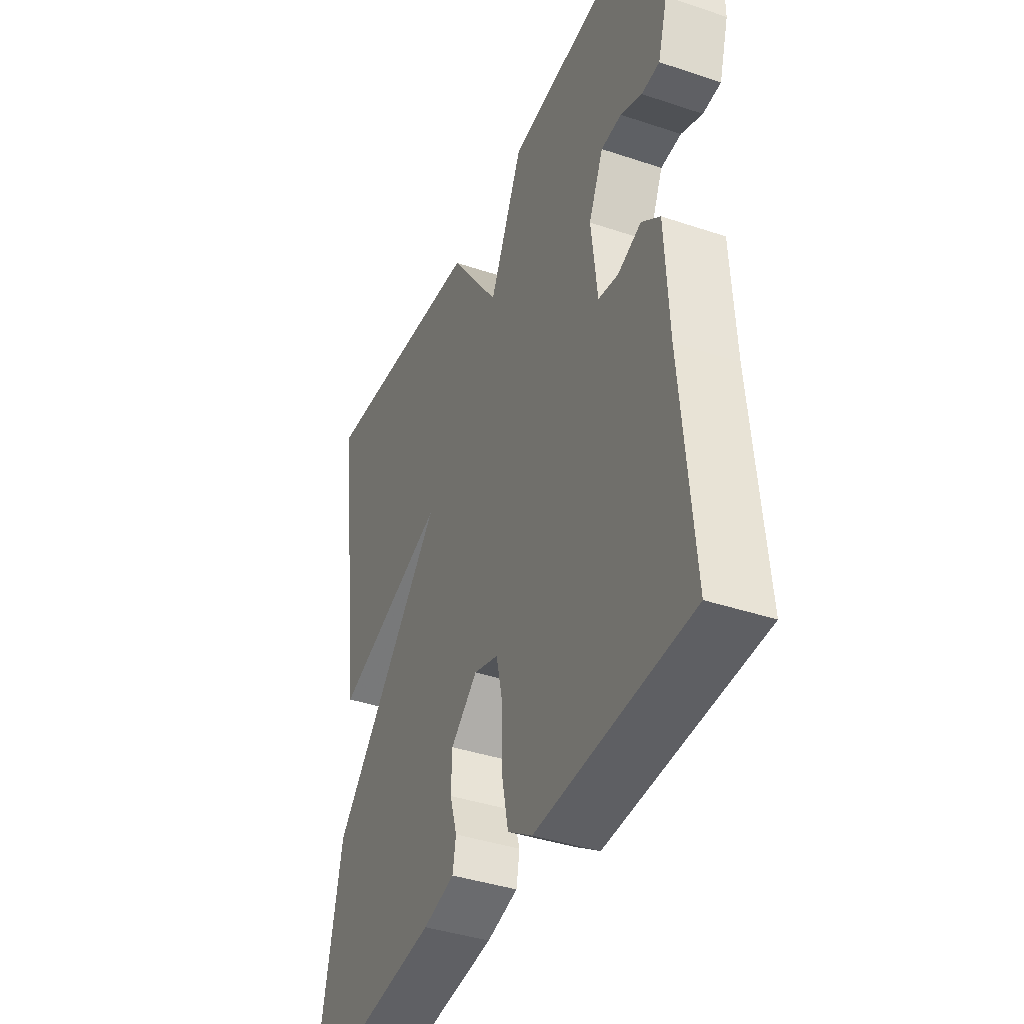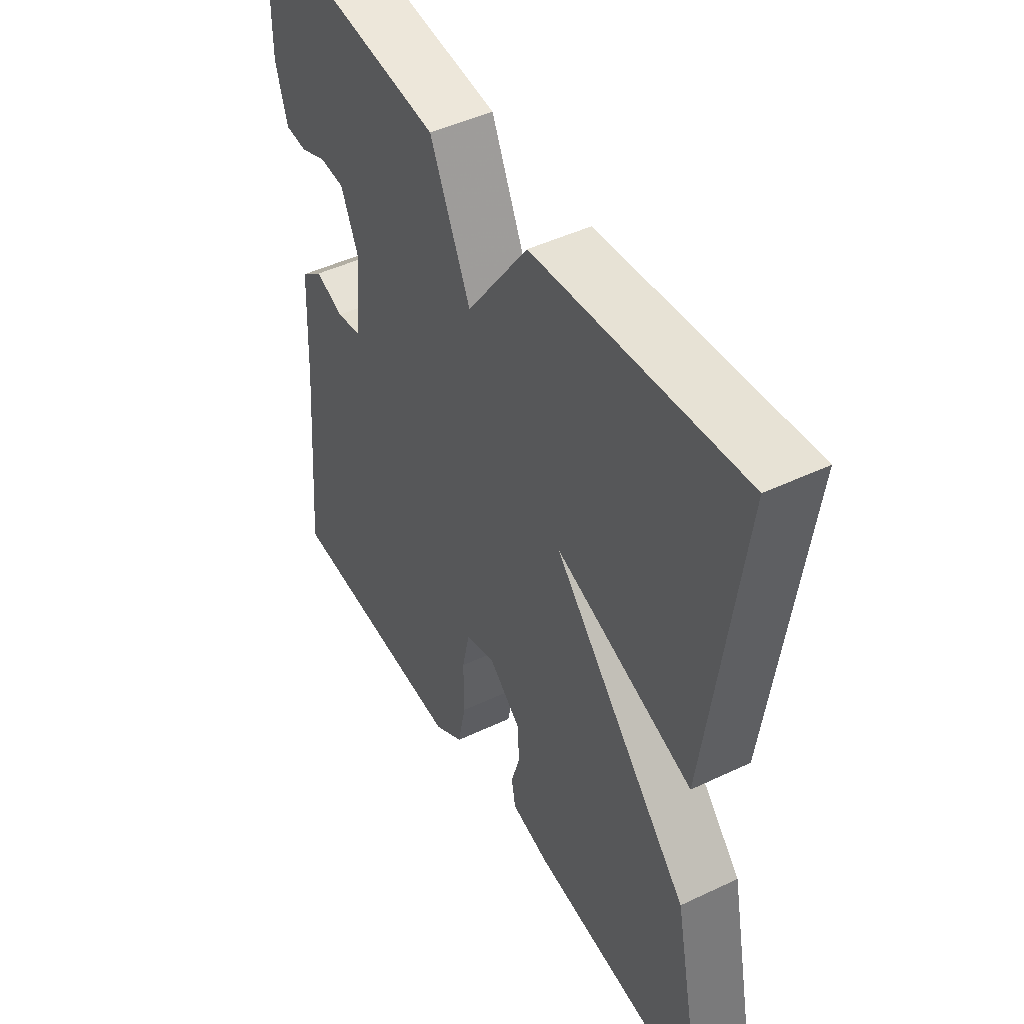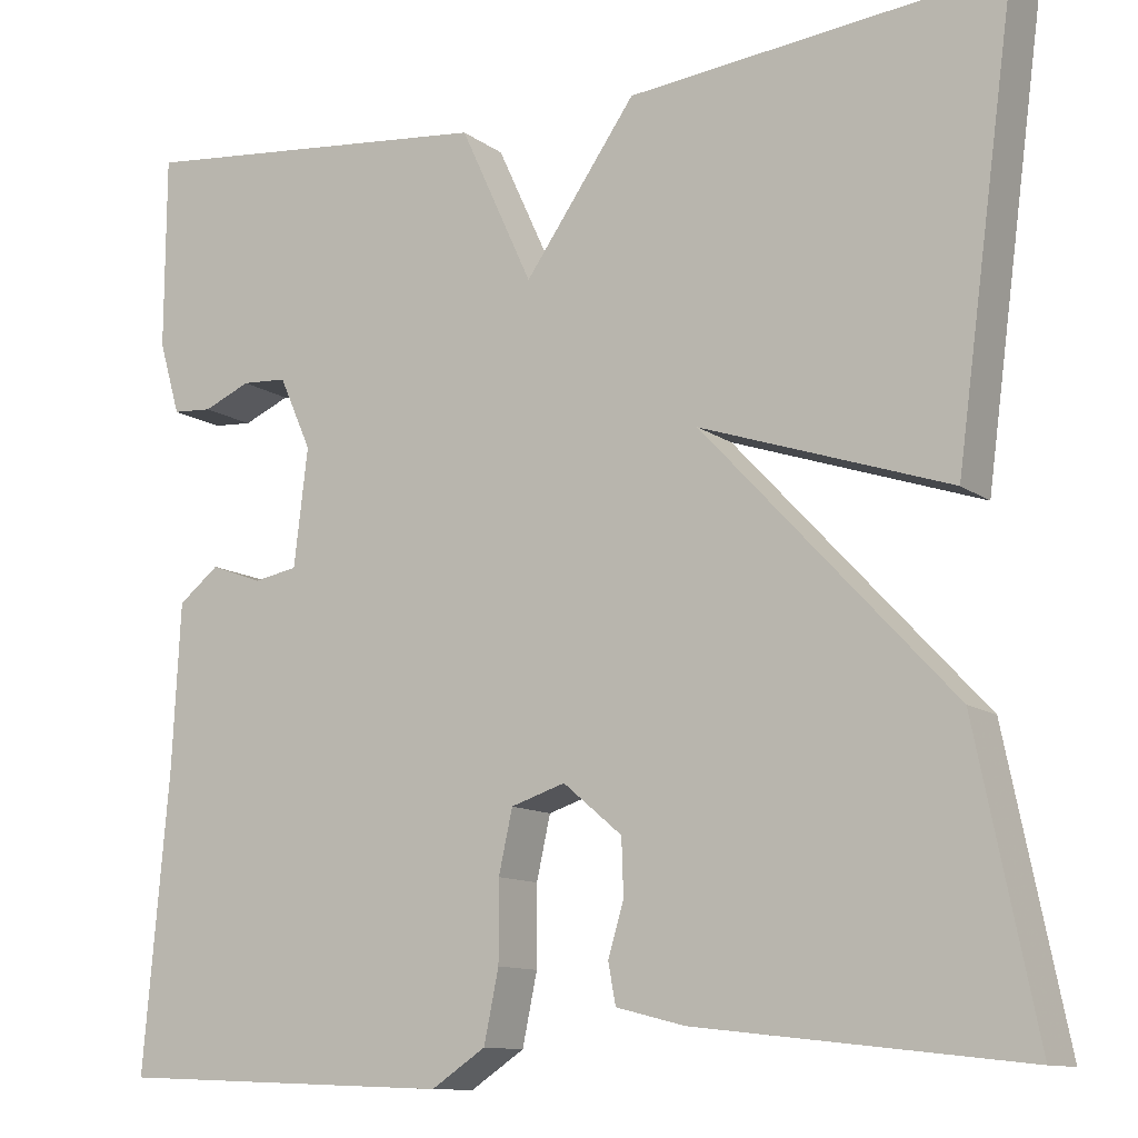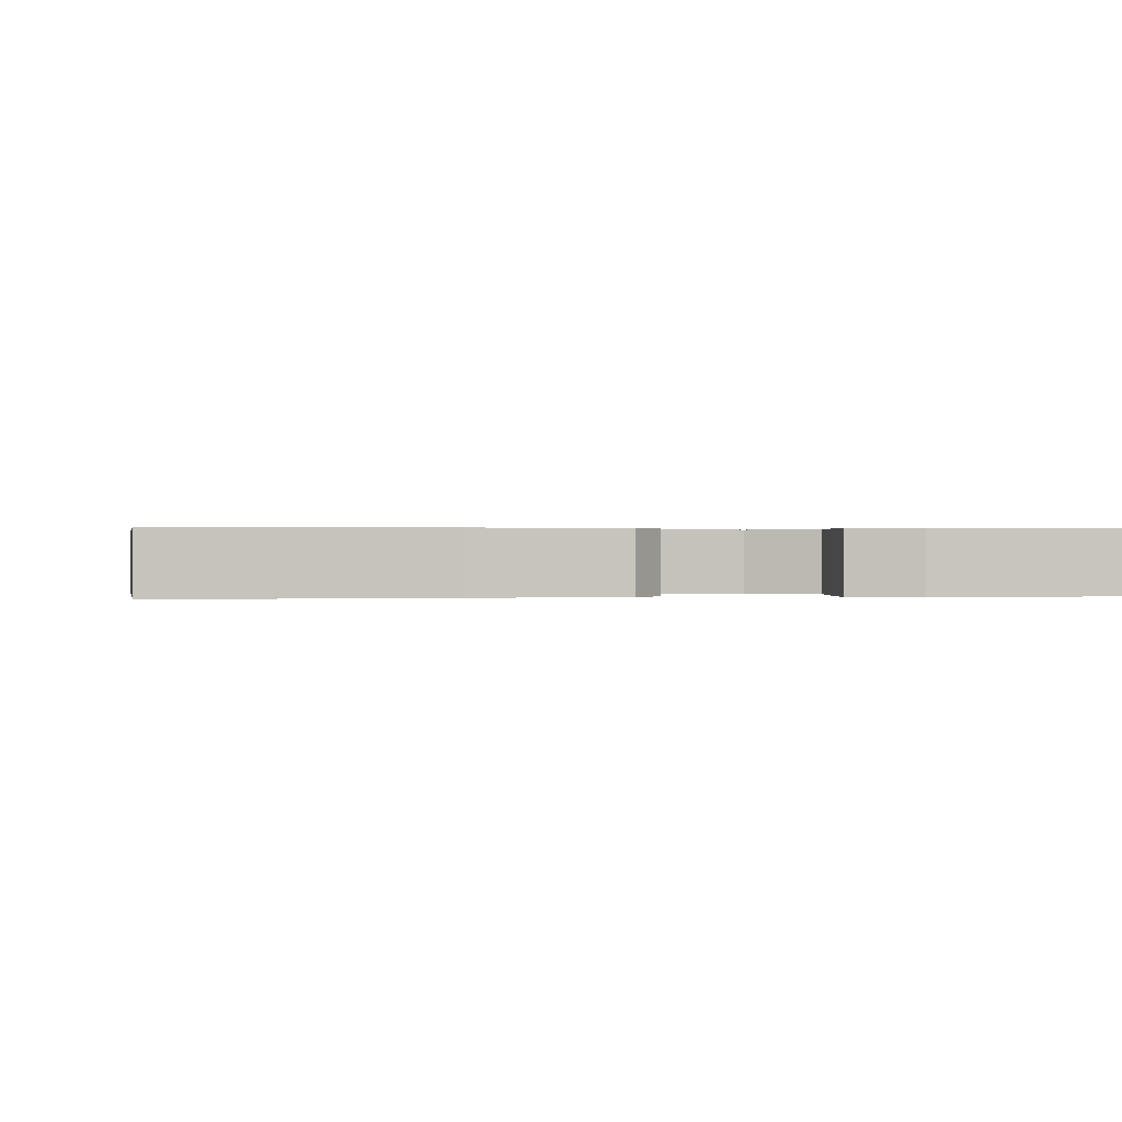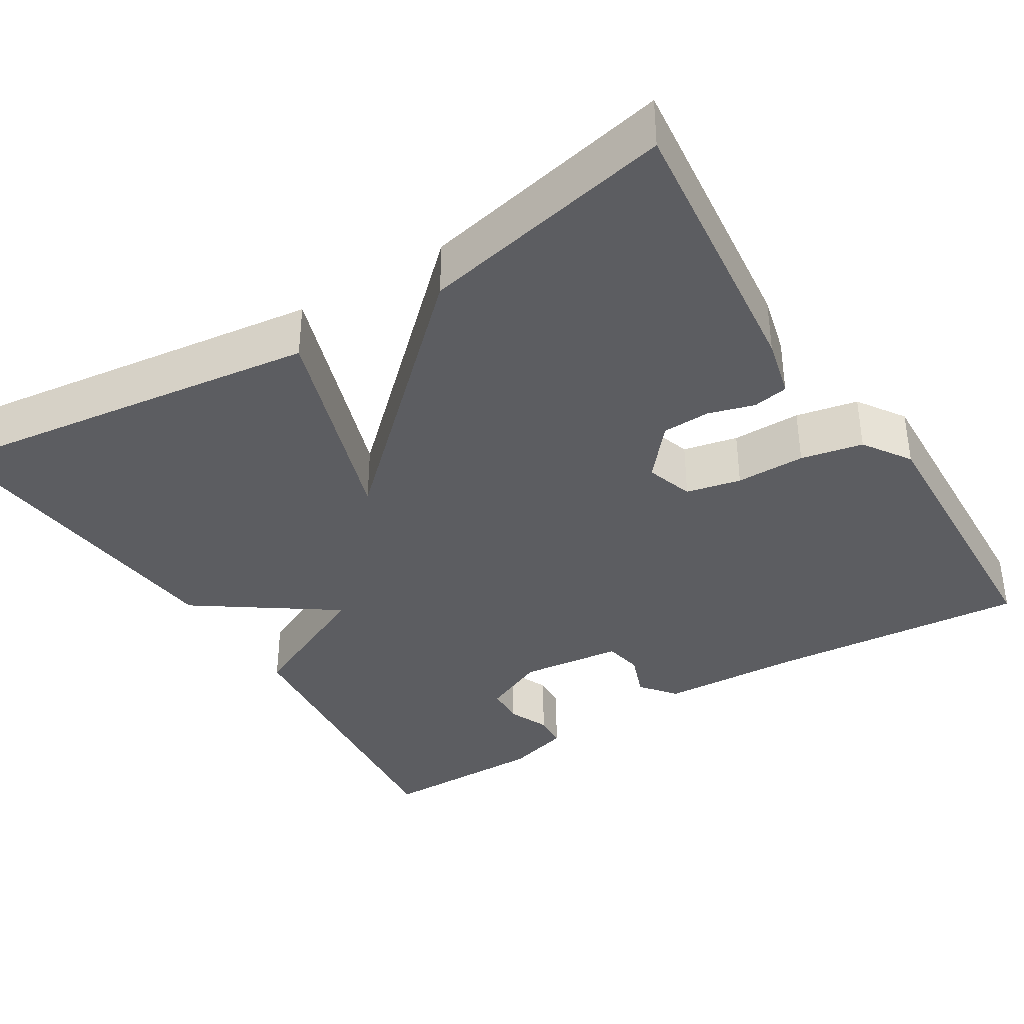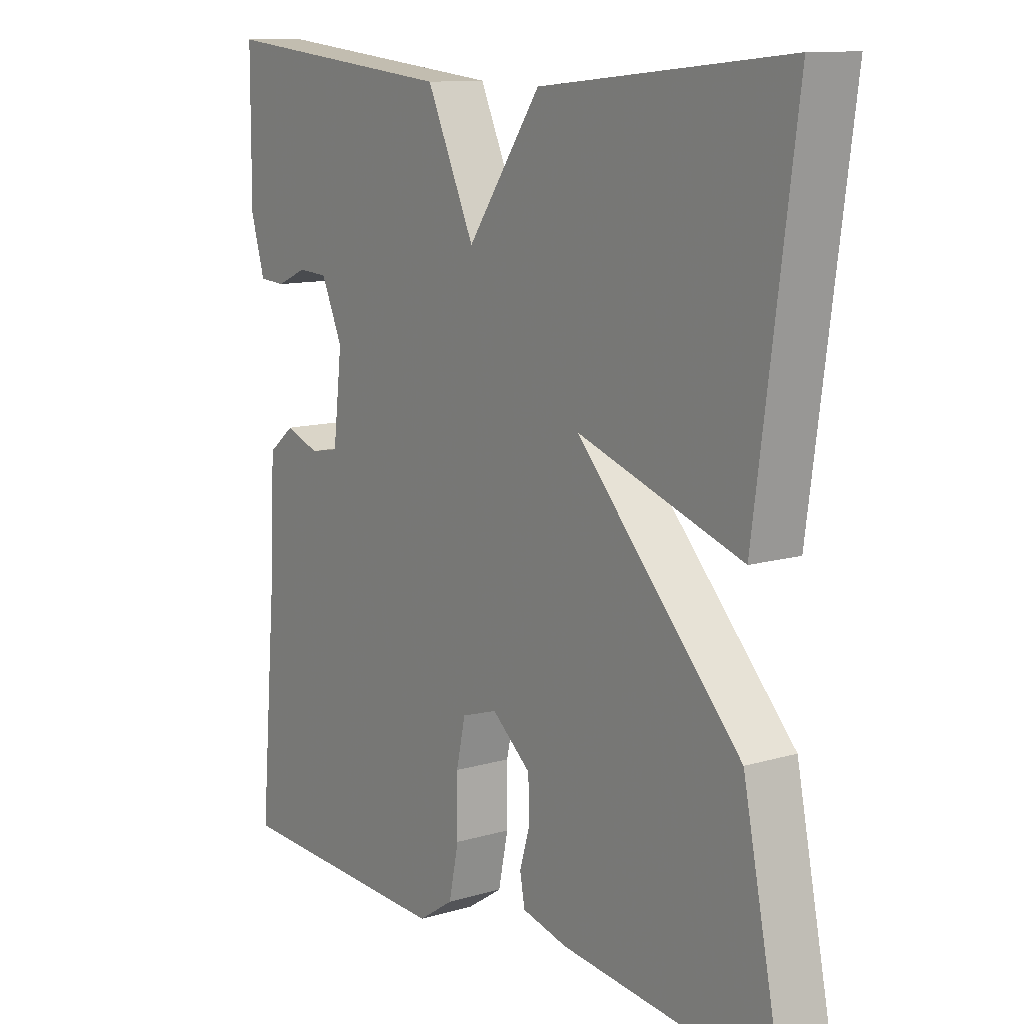
<metadata>
{"format":"obj","ext":"obj","renderer":"f3d","projection":"perspective","resolution":1024,"background":"white","views":[{"elev":-39.9,"azim":-112.5,"up":"+Z"},{"elev":46.7,"azim":61.6,"up":"+Z"},{"elev":-11.5,"azim":31.3,"up":"+Z"},{"elev":0.2,"azim":-98.7,"up":"+Y"},{"elev":-37.2,"azim":122.0,"up":"+Y"},{"elev":11.5,"azim":54.4,"up":"+Z"}]}
</metadata>
<code>
v 0.5 0.07 0.5
v 0.435 0.07 0.017
v 0.165 0.07 0.108
v 0.435 0.07 -0.183
v 0.5 0.07 -0.5
v 0.147 0.07 -0.46
v 0.072 0.07 -0.441
v 0.064 0.07 -0.397
v 0.081 0.07 -0.34
v 0.079 0.07 -0.28
v 0.015 0.07 -0.226
v -0.044 0.07 -0.245
v -0.059 0.07 -0.313
v -0.059 0.07 -0.399
v -0.075 0.07 -0.476
v -0.134 0.07 -0.515
v -0.5 0.07 -0.5
v -0.472 0.07 -0.179
v -0.463 0.07 -0.002
v -0.419 0.07 0.033
v -0.363 0.07 0.012
v -0.315 0.07 0.021
v -0.3 0.07 0.148
v -0.335 0.07 0.227
v -0.384 0.07 0.23
v -0.435 0.07 0.208
v -0.478 0.07 0.211
v -0.501 0.07 0.29
v -0.5 0.07 0.5
v -0.106 0.07 0.459
v -0.027 0.07 0.287
v 0.094 0.07 0.459
v 0.5 0 0.5
v 0.435 0 0.017
v 0.165 0 0.108
v 0.435 0 -0.183
v 0.5 0 -0.5
v 0.147 0 -0.46
v 0.072 0 -0.441
v 0.064 0 -0.397
v 0.081 0 -0.34
v 0.079 0 -0.28
v 0.015 0 -0.226
v -0.044 0 -0.245
v -0.059 0 -0.313
v -0.059 0 -0.399
v -0.075 0 -0.476
v -0.134 0 -0.515
v -0.5 0 -0.5
v -0.472 0 -0.179
v -0.463 0 -0.002
v -0.419 0 0.033
v -0.363 0 0.012
v -0.315 0 0.021
v -0.3 0 0.148
v -0.335 0 0.227
v -0.384 0 0.23
v -0.435 0 0.208
v -0.478 0 0.211
v -0.501 0 0.29
v -0.5 0 0.5
v -0.106 0 0.459
v -0.027 0 0.287
v 0.094 0 0.459
f 1 2 3
f 32 1 3
f 31 32 3
f 28 29 30 31
f 25 26 27 28
f 24 25 28 31
f 3 4 5
f 31 3 5
f 24 31 5
f 23 24 5
f 18 19 20 21
f 18 21 22
f 17 18 22
f 16 17 22
f 15 16 22
f 14 15 22
f 13 14 22
f 12 13 22 23
f 7 8 9
f 6 7 9
f 5 6 9
f 5 9 10
f 23 5 10 11
f 11 12 23
f 35 34 33
f 35 33 64
f 35 64 63
f 63 62 61 60
f 60 59 58 57
f 63 60 57 56
f 37 36 35
f 37 35 63
f 37 63 56
f 37 56 55
f 53 52 51 50
f 54 53 50
f 54 50 49
f 54 49 48
f 54 48 47
f 54 47 46
f 54 46 45
f 55 54 45 44
f 41 40 39
f 41 39 38
f 41 38 37
f 42 41 37
f 43 42 37 55
f 55 44 43
f 1 33 34 2
f 2 34 35 3
f 3 35 36 4
f 4 36 37 5
f 5 37 38 6
f 6 38 39 7
f 7 39 40 8
f 8 40 41 9
f 9 41 42 10
f 10 42 43 11
f 11 43 44 12
f 12 44 45 13
f 13 45 46 14
f 14 46 47 15
f 15 47 48 16
f 16 48 49 17
f 17 49 50 18
f 18 50 51 19
f 19 51 52 20
f 20 52 53 21
f 21 53 54 22
f 22 54 55 23
f 23 55 56 24
f 24 56 57 25
f 25 57 58 26
f 26 58 59 27
f 27 59 60 28
f 28 60 61 29
f 29 61 62 30
f 30 62 63 31
f 31 63 64 32
f 32 64 33 1

</code>
